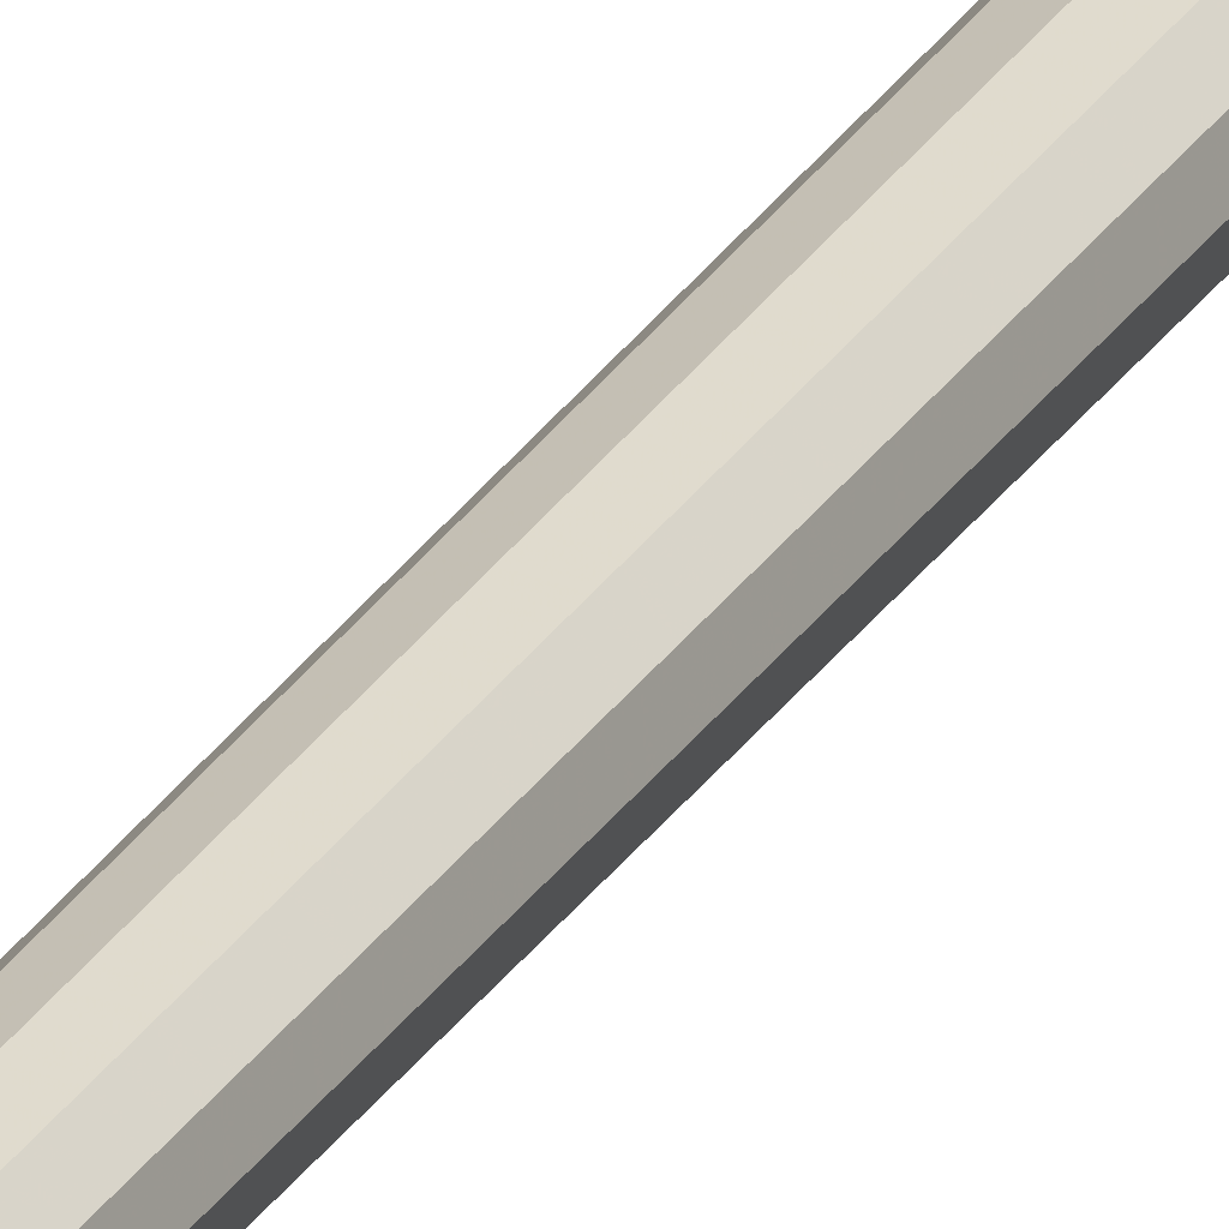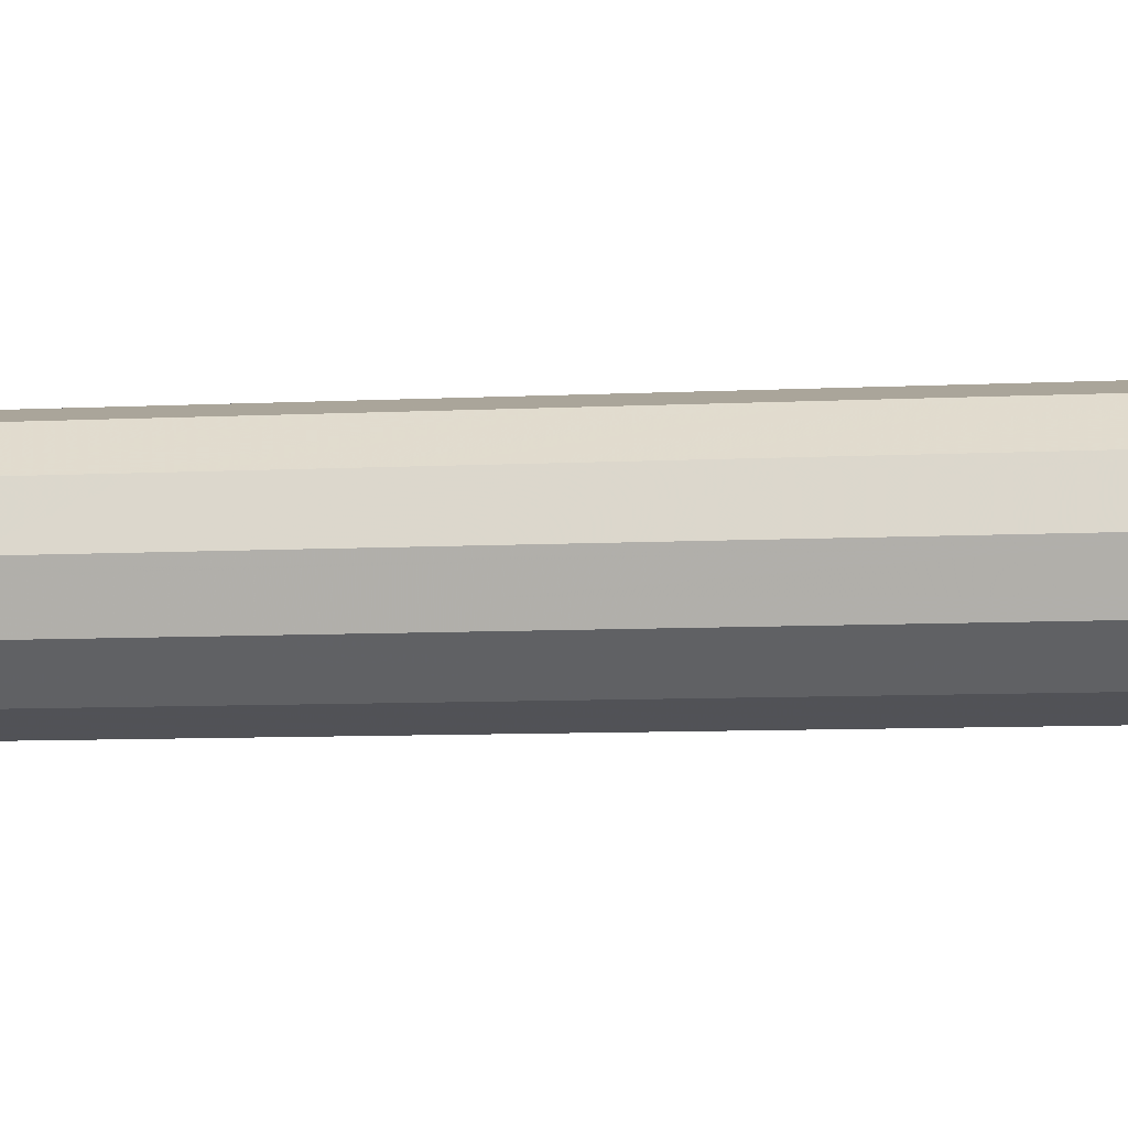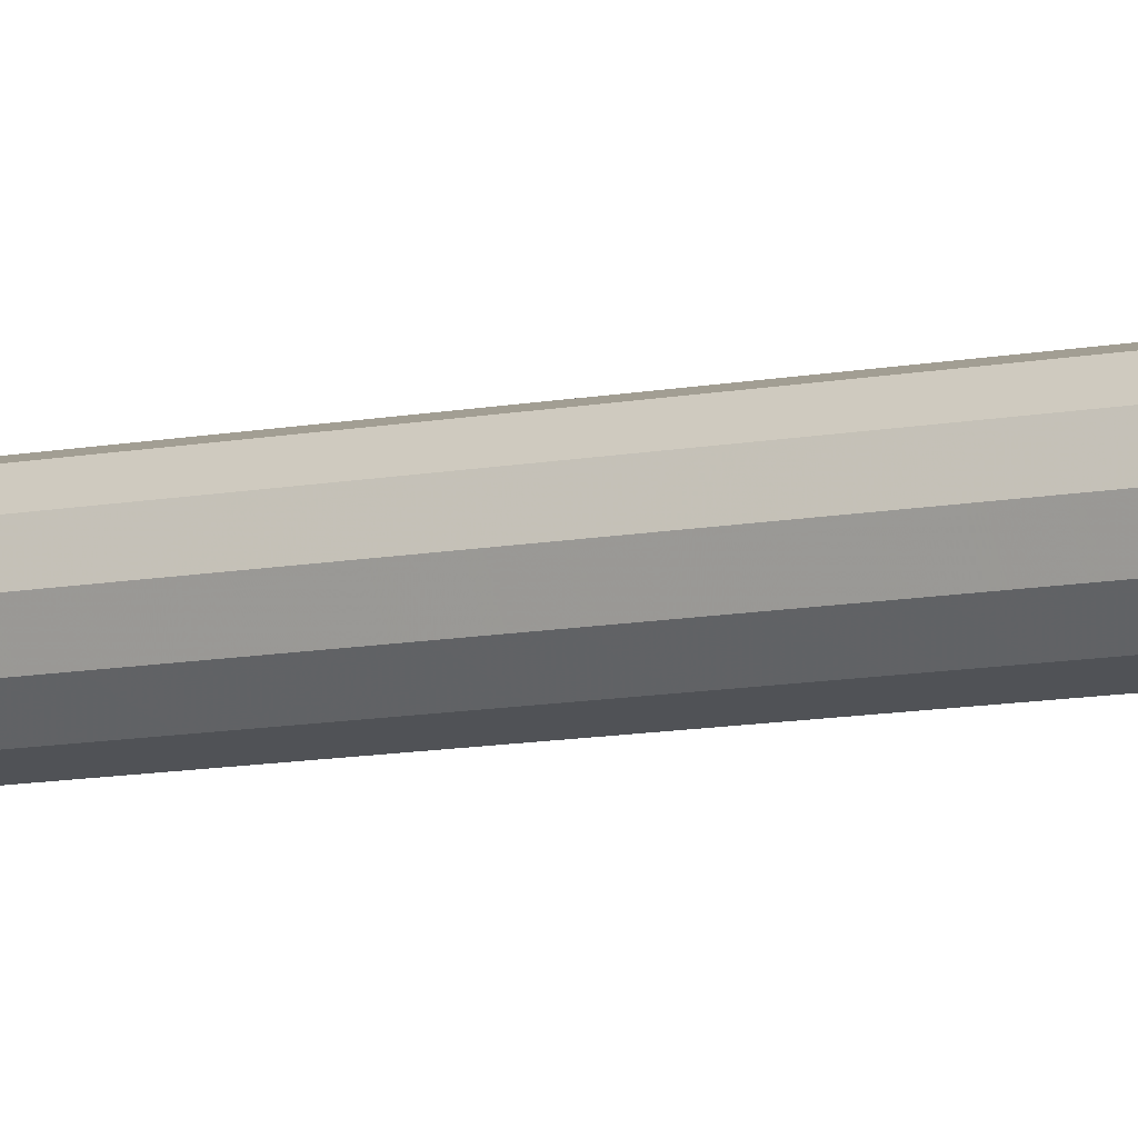
<metadata>
{"format":"obj","ext":"obj","renderer":"f3d","projection":"perspective","resolution":1024,"background":"white","views":[{"elev":26.0,"azim":24.2,"up":"+Y"},{"elev":-6.6,"azim":99.9,"up":"+Y"},{"elev":-7.9,"azim":123.4,"up":"+Y"}]}
</metadata>
<code>
v  -4.945 -0 175.2
v  -4.282 -2.395 175.2
v  -3.217 -1.303 220.5
v  -3.714 -0 220.5
v  -2.472 -4.205 175.2
v  -1.857 -3.14 220.5
v  -0 -4.868 175.2
v  -0 -3.637 220.5
v  2.472 -4.205 175.2
v  1.857 -3.14 220.5
v  4.282 -2.395 175.2
v  3.217 -1.303 220.5
v  4.945 -0 175.2
v  3.714 -0 220.5
v  -10.28 -0.9195 225.7
v  -1.608 -0.3748 280.1
v  -1.857 -0 280.1
v  -11.87 -0 225.7
v  -2.346 -2.39 226.4
v  -2.494 -2.015 227.7
v  -3.076 -1.222 225.7
v  -0 -2.435 226.4
v  -1.772 -3.033 225.4
v  -0 -3.531 224.7
v  1.772 -3.033 225.4
v  2.346 -2.39 226.4
v  3.076 -1.222 225.7
v  10.28 -0.9195 225.7
v  11.87 -0 225.7
v  1.857 -0 280.1
v  1.608 -0.3748 280.1
v  -0 -0 285
v  -1.222 -0.7429 280.1
v  -0 -0.7482 280.1
v  1.222 -0.7429 280.1
v  2.494 -2.015 227.7
v  -0.0001 -2.016 227.8
v  -3.217 1.303 220.5
v  -4.282 2.395 175.2
v  -1.857 3.139 220.5
v  -2.472 4.205 175.2
v  -0 3.637 220.5
v  -0 4.868 175.2
v  1.857 3.139 220.5
v  2.472 4.205 175.2
v  3.217 1.303 220.5
v  4.282 2.395 175.2
v  -10.28 0.9195 225.7
v  -1.608 0.3747 280.1
v  -2.346 2.39 226.4
v  -3.076 1.222 225.7
v  -2.494 2.015 227.7
v  -0 2.435 226.4
v  -0 3.531 224.7
v  -1.772 3.033 225.4
v  1.772 3.033 225.4
v  2.346 2.39 226.4
v  3.076 1.222 225.7
v  10.28 0.9195 225.7
v  1.608 0.3747 280.1
v  -1.222 0.7429 280.1
v  -0 0.7482 280.1
v  1.222 0.7429 280.1
v  2.494 2.015 227.7
v  -0.0001 2.016 227.8
v  -4.348 -0 175.5
v  -3.766 -2.106 175.5
v  -2.174 -3.698 175.5
v  -0 -4.28 175.5
v  2.174 -3.698 175.5
v  3.766 -2.106 175.5
v  4.348 -0 175.5
v  -3.766 2.106 175.5
v  -2.174 3.698 175.5
v  -0 4.28 175.5
v  2.174 3.698 175.5
v  3.766 2.106 175.5
v  -5.568 0 -54.04
v  -4.822 -2.697 -54.04
v  -2.784 -4.736 -54.04
v  -0 -5.481 -54.04
v  2.784 -4.736 -54.04
v  4.822 -2.697 -54.04
v  5.568 0 -54.04
v  -4.822 2.697 -54.04
v  -2.784 4.736 -54.04
v  -0 5.481 -54.04
v  2.784 4.736 -54.04
v  4.822 2.697 -54.04
v  -2.861 -1.6 -284.1
v  -3.306 0 -284.1
v  -0 0 -285
v  -1.65 -2.807 -284.1
v  -0 -3.248 -284.1
v  1.65 -2.807 -284.1
v  2.861 -1.6 -284.1
v  3.306 0 -284.1
v  -2.861 1.6 -284.1
v  -1.65 2.807 -284.1
v  -0 3.248 -284.1
v  1.65 2.807 -284.1
v  2.861 1.6 -284.1
v  -3.734 0 -283.7
v  -3.234 -1.809 -283.7
v  -1.867 -3.176 -283.7
v  -0 -3.676 -283.7
v  1.867 -3.176 -283.7
v  3.234 -1.809 -283.7
v  3.734 0 -283.7
v  -3.234 1.809 -283.7
v  -1.867 3.176 -283.7
v  -0 3.676 -283.7
v  1.867 3.176 -283.7
v  3.234 1.809 -283.7
g spear
f 1 2 3 4
f 2 5 6 3
f 5 7 8 6
f 7 9 10 8
f 9 11 12 10
f 11 13 14 12
f 15 16 17 18
f 19 20 21
f 22 19 23 24
f 25 26 22 24
f 27 26 25
f 28 29 30 31
f 16 32 17
f 33 32 16
f 34 32 33
f 35 32 34
f 31 32 35
f 30 32 31
f 31 27 28
f 12 14 29 28
f 4 3 15 18
f 21 16 15
f 15 3 21
f 21 3 6 23
f 23 6 8 24
f 8 10 25 24
f 10 12 27 25
f 27 12 28
f 31 35 36 27
f 35 34 37 36
f 37 34 33 20
f 33 16 21 20
f 37 20 19 22
f 26 36 37 22
f 21 23 19
f 27 36 26
f 1 4 38 39
f 39 38 40 41
f 41 40 42 43
f 43 42 44 45
f 45 44 46 47
f 47 46 14 13
f 48 18 17 49
f 50 51 52
f 53 54 55 50
f 56 54 53 57
f 58 56 57
f 59 60 30 29
f 49 17 32
f 61 49 32
f 62 61 32
f 63 62 32
f 60 63 32
f 30 60 32
f 60 59 58
f 46 59 29 14
f 4 18 48 38
f 51 48 49
f 48 51 38
f 51 55 40 38
f 55 54 42 40
f 42 54 56 44
f 44 56 58 46
f 58 59 46
f 60 58 64 63
f 63 64 65 62
f 65 52 61 62
f 61 52 51 49
f 65 53 50 52
f 57 53 65 64
f 51 50 55
f 58 57 64
f 2 1 66 67
f 5 2 67 68
f 7 5 68 69
f 9 7 69 70
f 11 9 70 71
f 13 11 71 72
f 1 39 73 66
f 39 41 74 73
f 41 43 75 74
f 43 45 76 75
f 45 47 77 76
f 47 13 72 77
f 66 78 79 67
f 67 79 80 68
f 68 80 81 69
f 69 81 82 70
f 70 82 83 71
f 71 83 84 72
f 73 85 78 66
f 74 86 85 73
f 75 87 86 74
f 76 88 87 75
f 77 89 88 76
f 72 84 89 77
f 90 91 92
f 93 90 92
f 94 93 92
f 95 94 92
f 96 95 92
f 97 96 92
f 91 98 92
f 98 99 92
f 99 100 92
f 100 101 92
f 101 102 92
f 102 97 92
f 103 91 90 104
f 104 90 93 105
f 105 93 94 106
f 106 94 95 107
f 107 95 96 108
f 108 96 97 109
f 110 98 91 103
f 111 99 98 110
f 112 100 99 111
f 113 101 100 112
f 114 102 101 113
f 109 97 102 114
f 103 104 79 78
f 104 105 80 79
f 105 106 81 80
f 106 107 82 81
f 107 108 83 82
f 108 109 84 83
f 110 103 78 85
f 111 110 85 86
f 112 111 86 87
f 113 112 87 88
f 114 113 88 89
f 109 114 89 84

</code>
